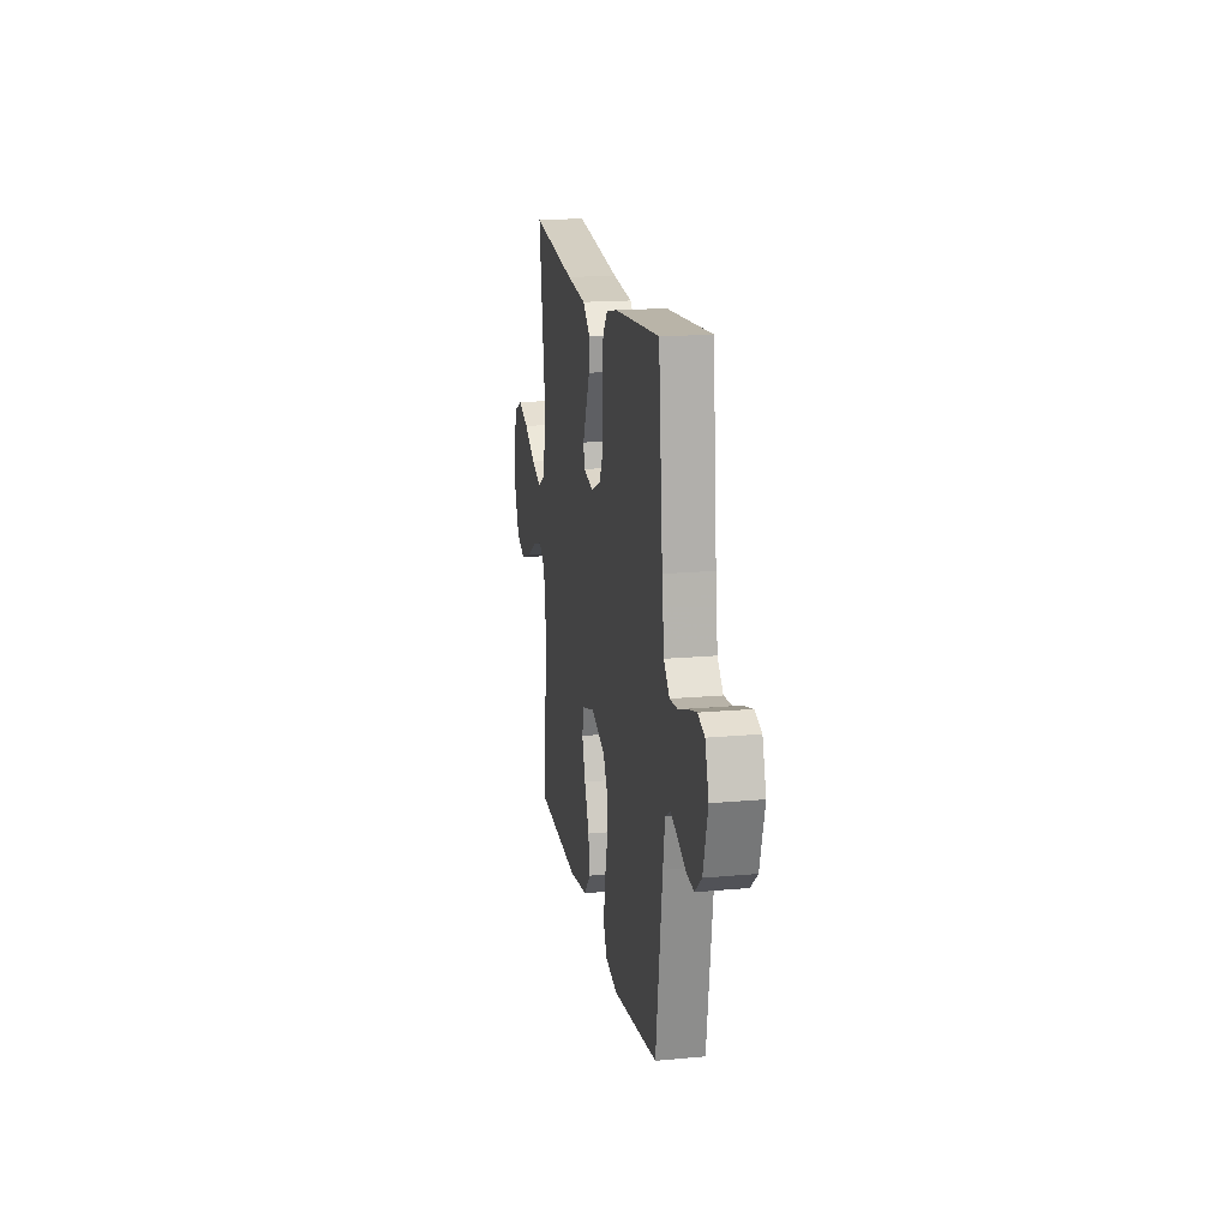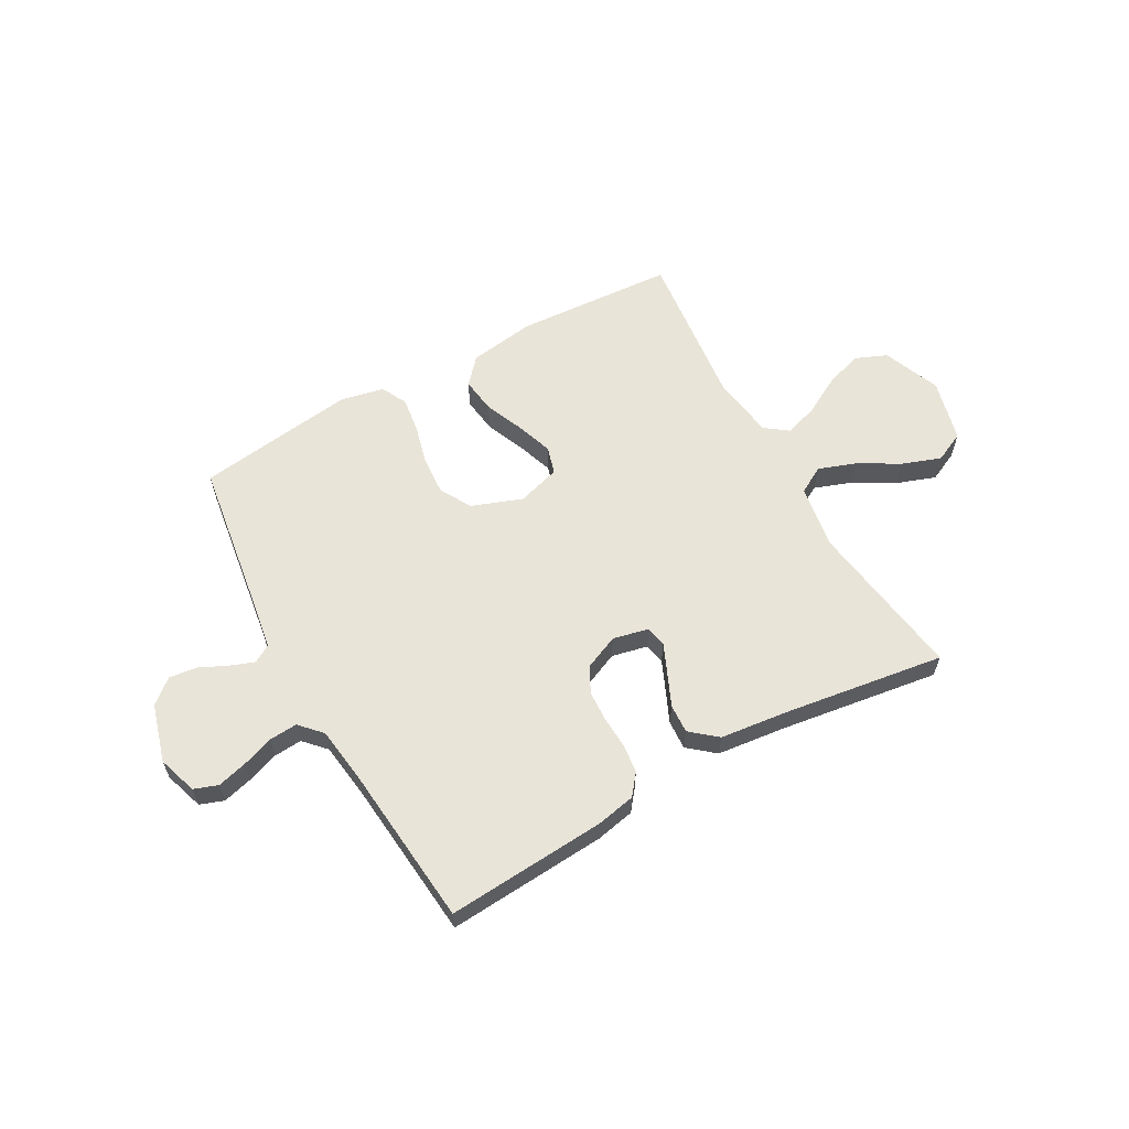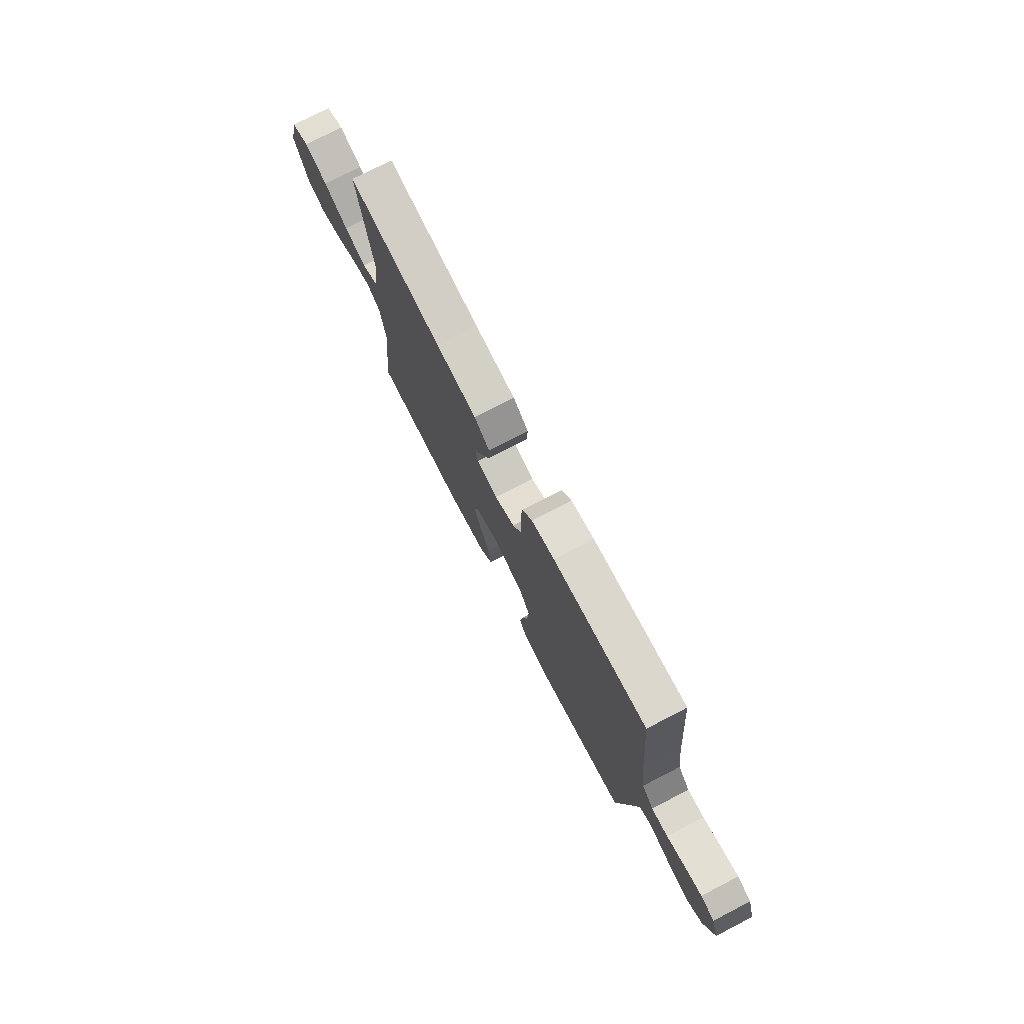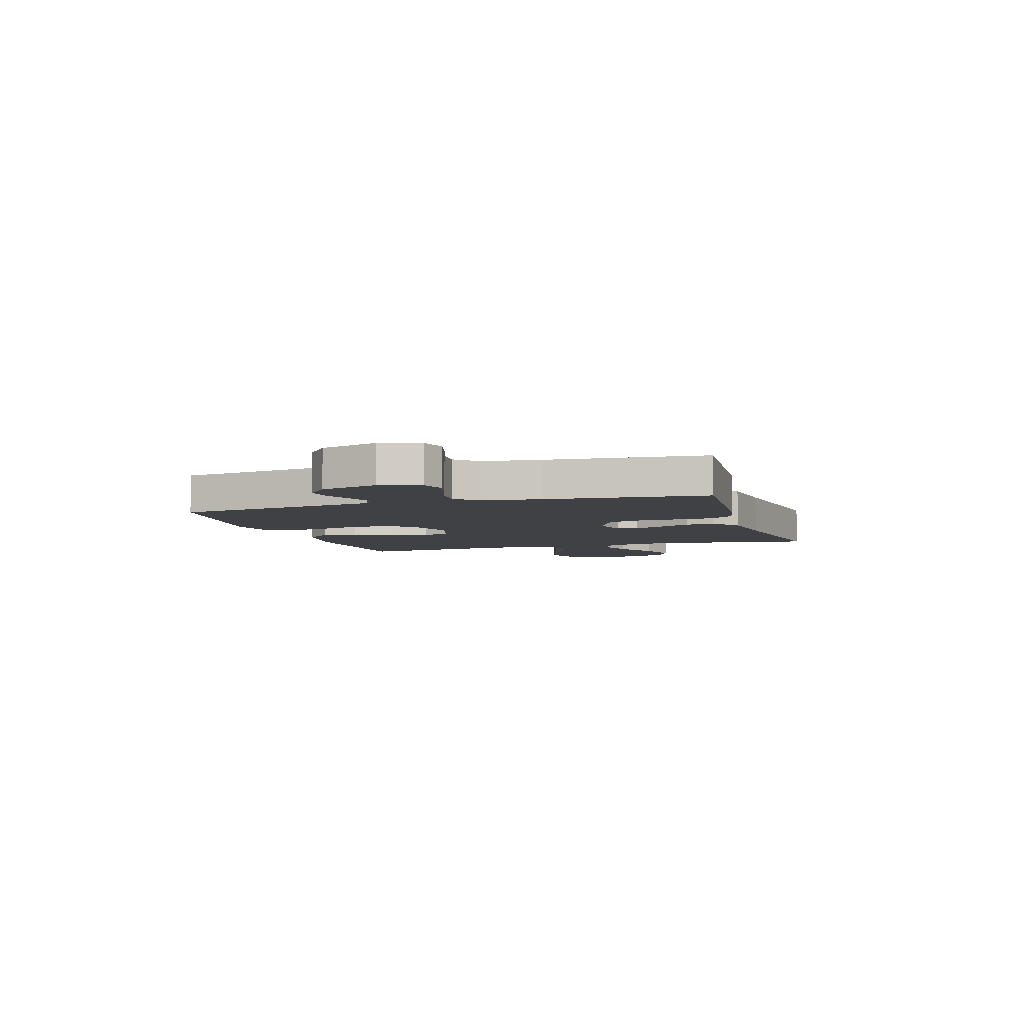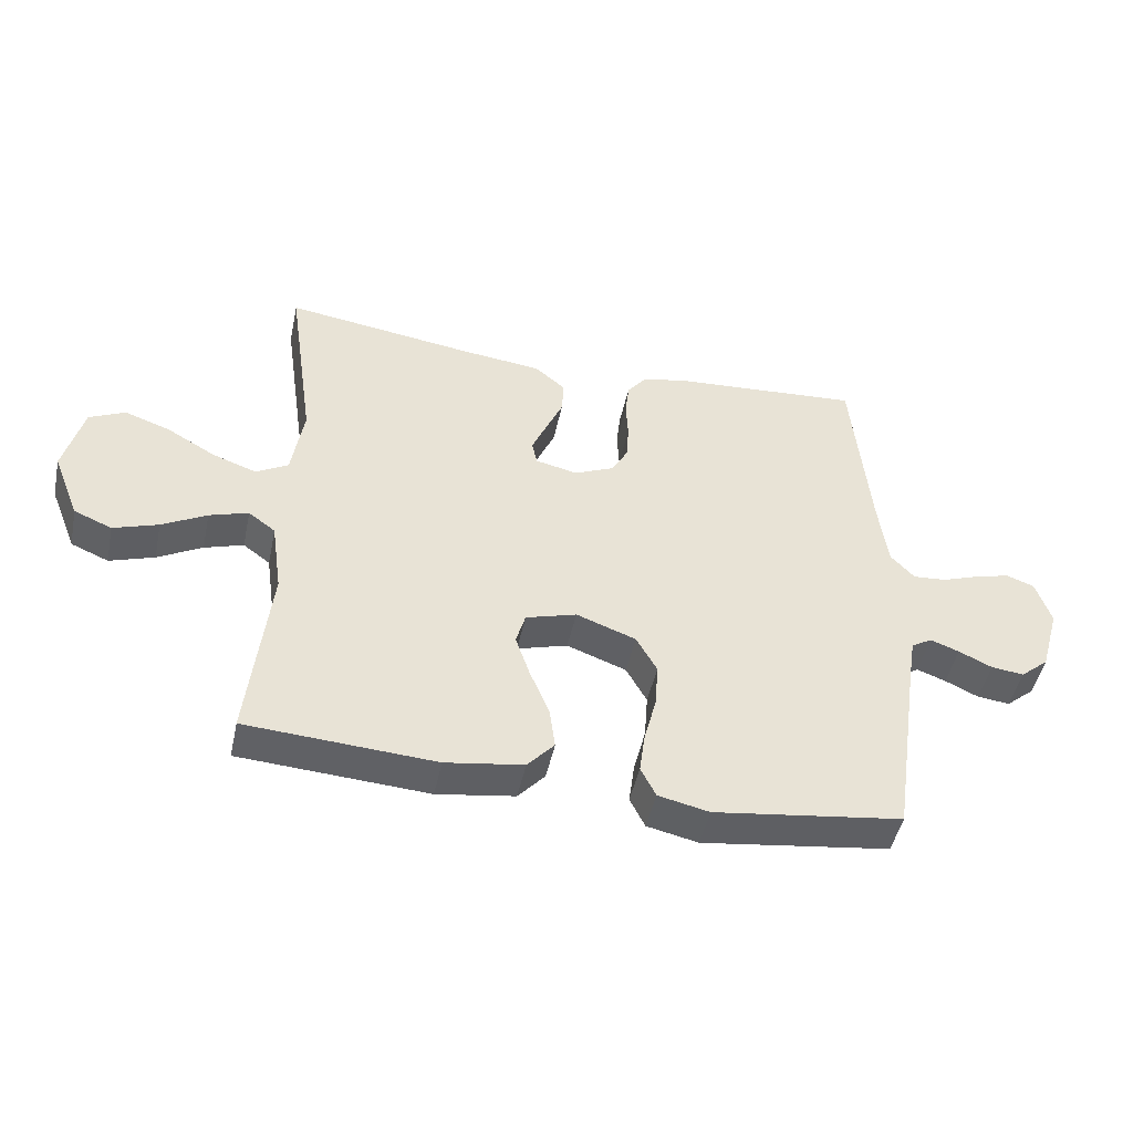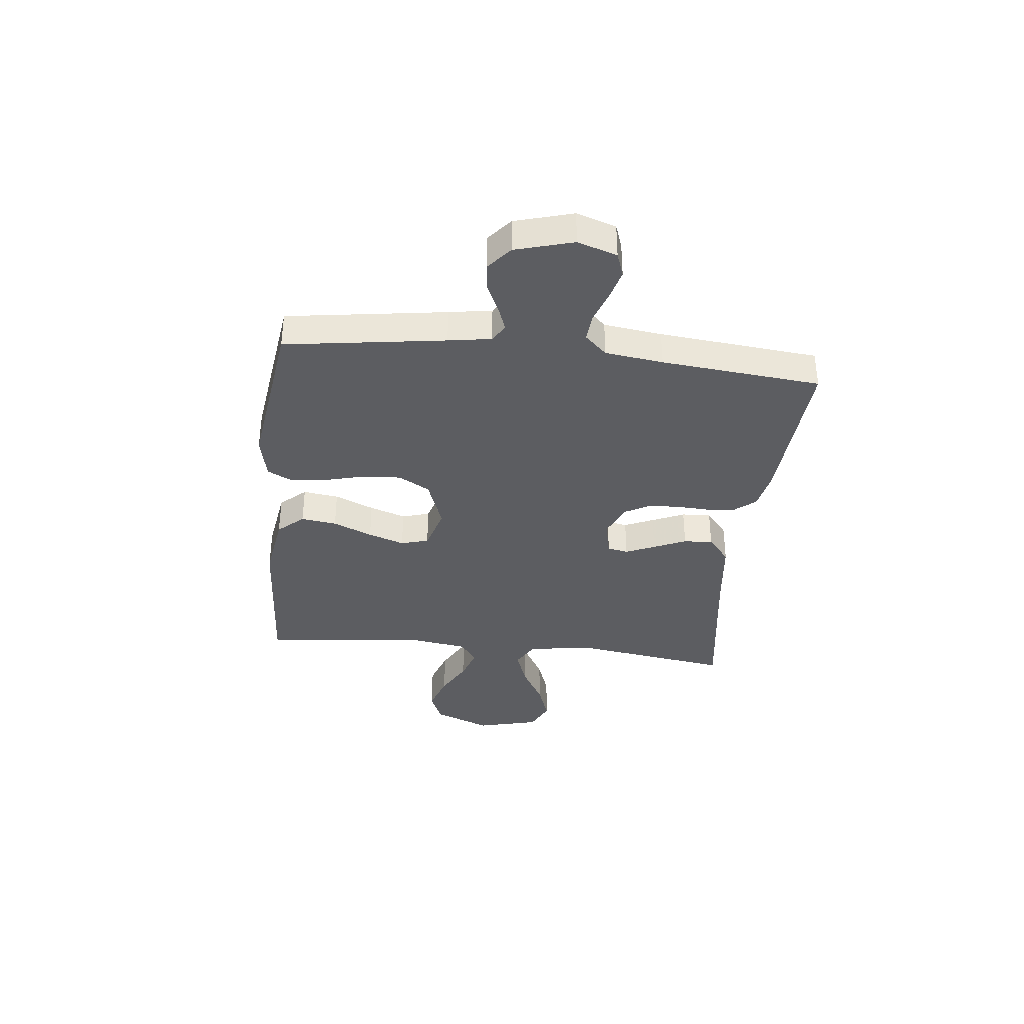
<metadata>
{"format":"obj","ext":"obj","renderer":"f3d","projection":"perspective","resolution":1024,"background":"white","views":[{"elev":17.3,"azim":-100.2,"up":"+Z"},{"elev":60.4,"azim":-29.2,"up":"+Y"},{"elev":75.8,"azim":-117.3,"up":"+Z"},{"elev":-5.7,"azim":-72.9,"up":"+Y"},{"elev":-47.3,"azim":168.0,"up":"+Z"},{"elev":-36.7,"azim":-96.3,"up":"+Y"}]}
</metadata>
<code>
v 0.5 0.07 0.5
v 0.457 0.07 0.2
v 0.476 0.07 0.079
v 0.527 0.07 0.05
v 0.597 0.07 0.075
v 0.674 0.07 0.119
v 0.747 0.07 0.145
v 0.804 0.07 0.118
v 0.834 0.07 0
v 0.791 0.07 -0.108
v 0.731 0.07 -0.133
v 0.66 0.07 -0.109
v 0.589 0.07 -0.07
v 0.527 0.07 -0.05
v 0.484 0.07 -0.082
v 0.467 0.07 -0.2
v 0.5 0.07 -0.5
v 0.2 0.07 -0.519
v 0.076 0.07 -0.5
v 0.033 0.07 -0.452
v 0.042 0.07 -0.385
v 0.073 0.07 -0.311
v 0.096 0.07 -0.243
v 0.081 0.07 -0.191
v 0 0.07 -0.167
v -0.095 0.07 -0.202
v -0.128 0.07 -0.261
v -0.123 0.07 -0.334
v -0.104 0.07 -0.408
v -0.095 0.07 -0.475
v -0.119 0.07 -0.523
v -0.2 0.07 -0.541
v -0.5 0.07 -0.5
v -0.544 0.07 -0.2
v -0.557 0.07 -0.119
v -0.59 0.07 -0.099
v -0.636 0.07 -0.116
v -0.689 0.07 -0.141
v -0.741 0.07 -0.147
v -0.786 0.07 -0.109
v -0.817 0.07 0
v -0.793 0.07 0.074
v -0.748 0.07 0.09
v -0.692 0.07 0.075
v -0.633 0.07 0.054
v -0.58 0.07 0.05
v -0.542 0.07 0.091
v -0.528 0.07 0.2
v -0.5 0.07 0.5
v -0.2 0.07 0.479
v -0.127 0.07 0.464
v -0.096 0.07 0.425
v -0.09 0.07 0.371
v -0.093 0.07 0.31
v -0.09 0.07 0.252
v -0.064 0.07 0.204
v 0 0.07 0.176
v 0.067 0.07 0.191
v 0.075 0.07 0.23
v 0.051 0.07 0.285
v 0.024 0.07 0.346
v 0.021 0.07 0.401
v 0.07 0.07 0.442
v 0.2 0.07 0.457
v 0.5 0 0.5
v 0.457 0 0.2
v 0.476 0 0.079
v 0.527 0 0.05
v 0.597 0 0.075
v 0.674 0 0.119
v 0.747 0 0.145
v 0.804 0 0.118
v 0.834 0 0
v 0.791 0 -0.108
v 0.731 0 -0.133
v 0.66 0 -0.109
v 0.589 0 -0.07
v 0.527 0 -0.05
v 0.484 0 -0.082
v 0.467 0 -0.2
v 0.5 0 -0.5
v 0.2 0 -0.519
v 0.076 0 -0.5
v 0.033 0 -0.452
v 0.042 0 -0.385
v 0.073 0 -0.311
v 0.096 0 -0.243
v 0.081 0 -0.191
v 0 0 -0.167
v -0.095 0 -0.202
v -0.128 0 -0.261
v -0.123 0 -0.334
v -0.104 0 -0.408
v -0.095 0 -0.475
v -0.119 0 -0.523
v -0.2 0 -0.541
v -0.5 0 -0.5
v -0.544 0 -0.2
v -0.557 0 -0.119
v -0.59 0 -0.099
v -0.636 0 -0.116
v -0.689 0 -0.141
v -0.741 0 -0.147
v -0.786 0 -0.109
v -0.817 0 0
v -0.793 0 0.074
v -0.748 0 0.09
v -0.692 0 0.075
v -0.633 0 0.054
v -0.58 0 0.05
v -0.542 0 0.091
v -0.528 0 0.2
v -0.5 0 0.5
v -0.2 0 0.479
v -0.127 0 0.464
v -0.096 0 0.425
v -0.09 0 0.371
v -0.093 0 0.31
v -0.09 0 0.252
v -0.064 0 0.204
v 0 0 0.176
v 0.067 0 0.191
v 0.075 0 0.23
v 0.051 0 0.285
v 0.024 0 0.346
v 0.021 0 0.401
v 0.07 0 0.442
v 0.2 0 0.457
f 62 63 64
f 61 62 64
f 60 61 64
f 64 1 2
f 60 64 2
f 59 60 2
f 58 59 2 3
f 57 58 3 4
f 52 53 54
f 51 52 54
f 50 51 54
f 49 50 54
f 48 49 54
f 47 48 54 55
f 46 47 55 56
f 43 44 45
f 42 43 45
f 41 42 45
f 40 41 45
f 39 40 45
f 38 39 45
f 37 38 45
f 36 37 45 46
f 46 56 57
f 36 46 57
f 35 36 57
f 32 33 34
f 31 32 34
f 30 31 34
f 29 30 34
f 28 29 34
f 27 28 34 35
f 20 21 22
f 19 20 22
f 18 19 22
f 17 18 22
f 16 17 22
f 15 16 22 23
f 14 15 23 24
f 11 12 13
f 10 11 13
f 9 10 13
f 8 9 13
f 7 8 13
f 6 7 13
f 5 6 13
f 4 5 13 14
f 14 24 25
f 4 14 25
f 57 4 25
f 26 27 35 57
f 25 26 57
f 128 127 126
f 128 126 125
f 128 125 124
f 66 65 128
f 66 128 124
f 66 124 123
f 67 66 123 122
f 68 67 122 121
f 118 117 116
f 118 116 115
f 118 115 114
f 118 114 113
f 118 113 112
f 119 118 112 111
f 120 119 111 110
f 109 108 107
f 109 107 106
f 109 106 105
f 109 105 104
f 109 104 103
f 109 103 102
f 109 102 101
f 110 109 101 100
f 121 120 110
f 121 110 100
f 121 100 99
f 98 97 96
f 98 96 95
f 98 95 94
f 98 94 93
f 98 93 92
f 99 98 92 91
f 86 85 84
f 86 84 83
f 86 83 82
f 86 82 81
f 86 81 80
f 87 86 80 79
f 88 87 79 78
f 77 76 75
f 77 75 74
f 77 74 73
f 77 73 72
f 77 72 71
f 77 71 70
f 77 70 69
f 78 77 69 68
f 89 88 78
f 89 78 68
f 89 68 121
f 121 99 91 90
f 121 90 89
f 1 65 66 2
f 2 66 67 3
f 3 67 68 4
f 4 68 69 5
f 5 69 70 6
f 6 70 71 7
f 7 71 72 8
f 8 72 73 9
f 9 73 74 10
f 10 74 75 11
f 11 75 76 12
f 12 76 77 13
f 13 77 78 14
f 14 78 79 15
f 15 79 80 16
f 16 80 81 17
f 17 81 82 18
f 18 82 83 19
f 19 83 84 20
f 20 84 85 21
f 21 85 86 22
f 22 86 87 23
f 23 87 88 24
f 24 88 89 25
f 25 89 90 26
f 26 90 91 27
f 27 91 92 28
f 28 92 93 29
f 29 93 94 30
f 30 94 95 31
f 31 95 96 32
f 32 96 97 33
f 33 97 98 34
f 34 98 99 35
f 35 99 100 36
f 36 100 101 37
f 37 101 102 38
f 38 102 103 39
f 39 103 104 40
f 40 104 105 41
f 41 105 106 42
f 42 106 107 43
f 43 107 108 44
f 44 108 109 45
f 45 109 110 46
f 46 110 111 47
f 47 111 112 48
f 48 112 113 49
f 49 113 114 50
f 50 114 115 51
f 51 115 116 52
f 52 116 117 53
f 53 117 118 54
f 54 118 119 55
f 55 119 120 56
f 56 120 121 57
f 57 121 122 58
f 58 122 123 59
f 59 123 124 60
f 60 124 125 61
f 61 125 126 62
f 62 126 127 63
f 63 127 128 64
f 64 128 65 1

</code>
